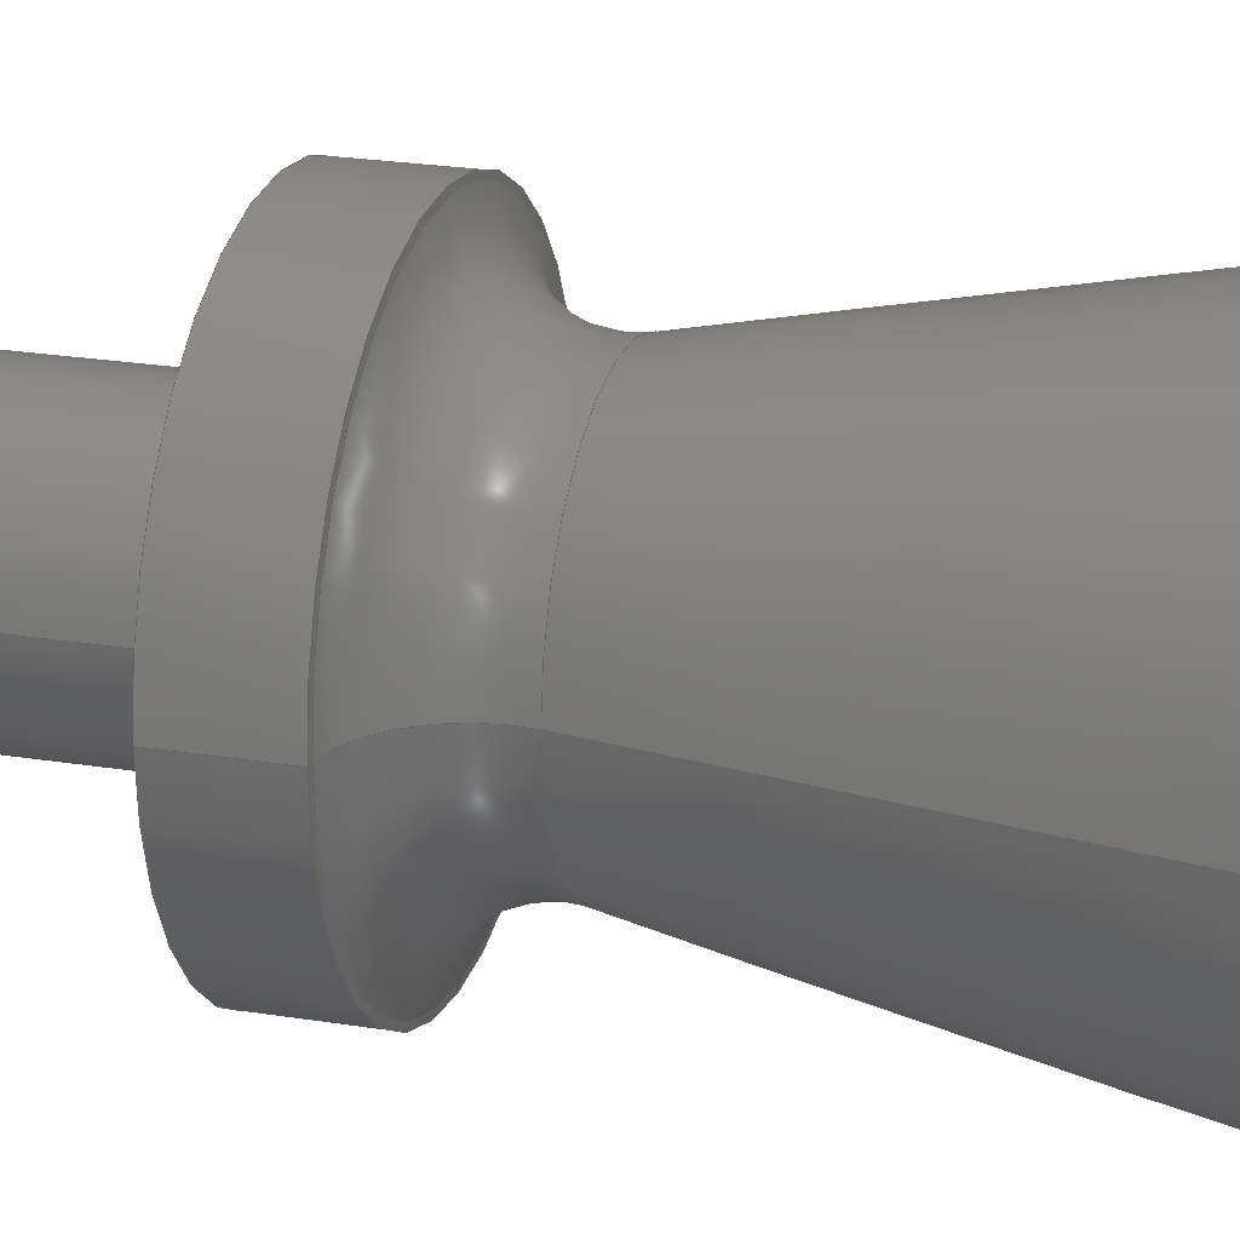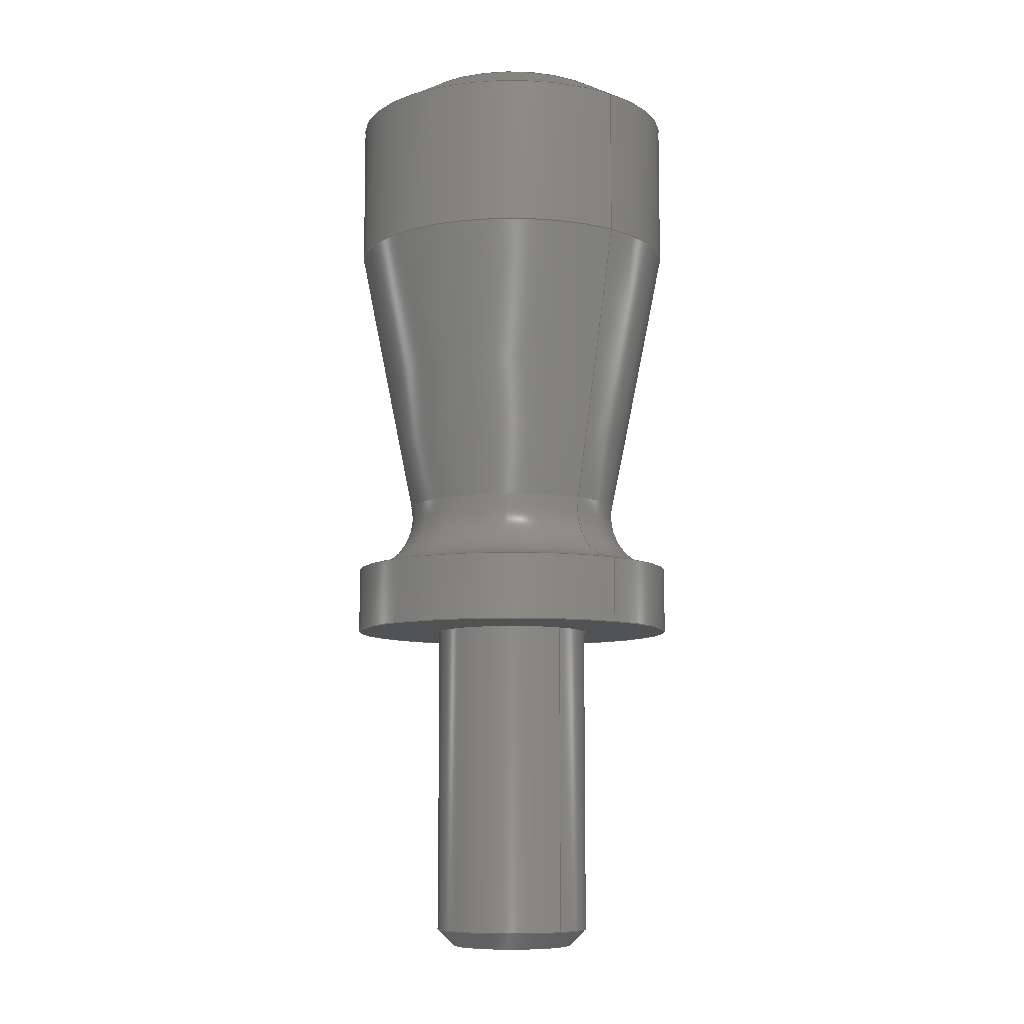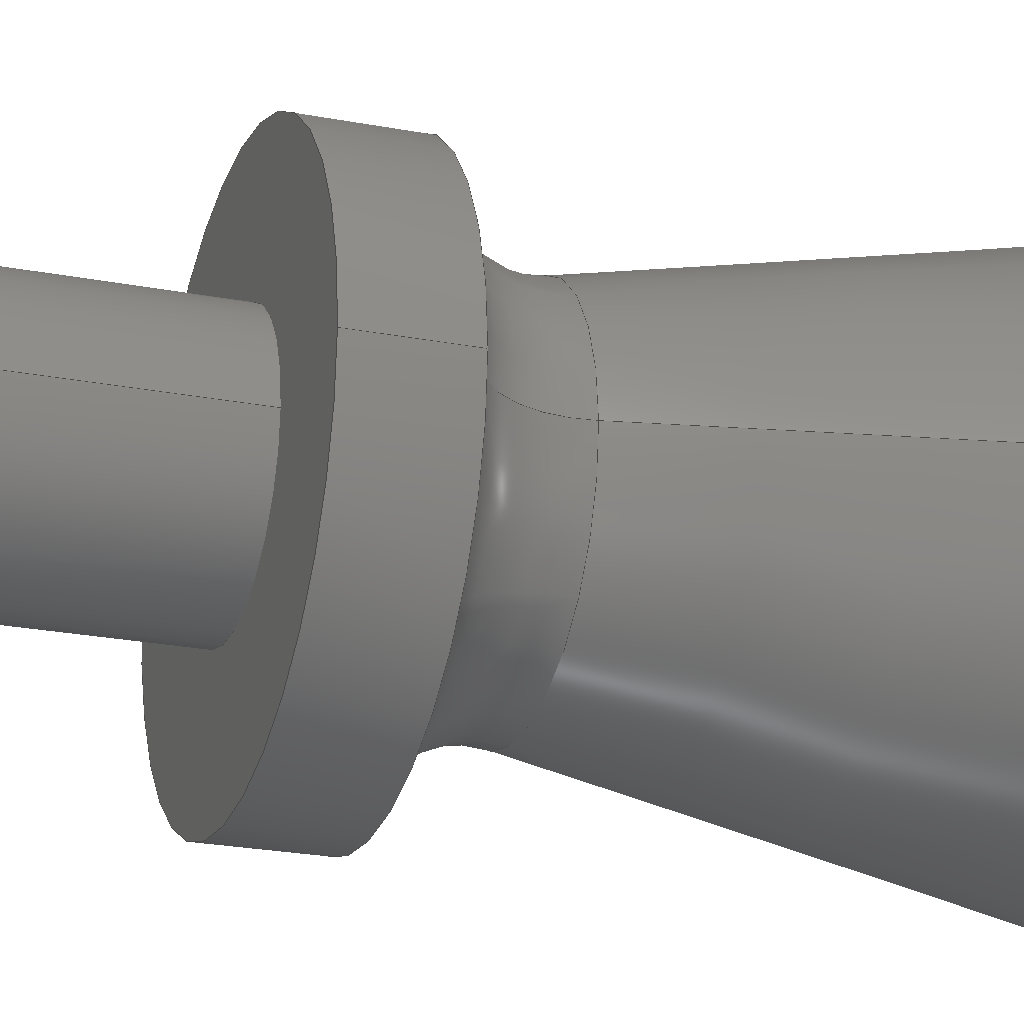
<metadata>
{"format":"step","ext":"step","renderer":"f3d","projection":"perspective","resolution":1024,"background":"white","views":[{"elev":21.8,"azim":-73.6,"up":"+Y"},{"elev":-8.7,"azim":-129.1,"up":"+Z"},{"elev":-22.7,"azim":-108.6,"up":"+Y"}]}
</metadata>
<code>
ISO-10303-21;
DATA;
#1 = MECHANICAL_DESIGN_GEOMETRIC_PRESENTATION_REPRESENTATION( ' ', ( #7, #8, #9, #10, #11, #12, #13, #14, #15, #16, #17 ), #6 );
#2 = PRODUCT_DEFINITION_CONTEXT( '', #18, 'design' );
#3 = APPLICATION_PROTOCOL_DEFINITION( 'international standard', 'automotive_design', 2001, #18 );
#4 = PRODUCT_CATEGORY_RELATIONSHIP( 'NONE', 'NONE', #19, #20 );
#5 = SHAPE_DEFINITION_REPRESENTATION( #21, #22 );
#6 =  ( GEOMETRIC_REPRESENTATION_CONTEXT( 3 )GLOBAL_UNCERTAINTY_ASSIGNED_CONTEXT( ( #23 ) )GLOBAL_UNIT_ASSIGNED_CONTEXT( ( #24, #25, #26 ) )REPRESENTATION_CONTEXT( 'NONE', 'WORKSPACE' ) );
#7 = STYLED_ITEM( '', ( #27 ), #28 );
#8 = STYLED_ITEM( '', ( #29 ), #30 );
#9 = STYLED_ITEM( '', ( #31 ), #32 );
#10 = STYLED_ITEM( '', ( #33 ), #34 );
#11 = STYLED_ITEM( '', ( #35 ), #36 );
#12 = STYLED_ITEM( '', ( #37 ), #38 );
#13 = STYLED_ITEM( '', ( #39 ), #40 );
#14 = STYLED_ITEM( '', ( #41 ), #42 );
#15 = STYLED_ITEM( '', ( #43 ), #44 );
#16 = STYLED_ITEM( '', ( #45 ), #46 );
#17 = STYLED_ITEM( '', ( #47 ), #48 );
#18 = APPLICATION_CONTEXT( 'core data for automotive mechanical design processes' );
#19 = PRODUCT_CATEGORY( 'part', 'NONE' );
#20 = PRODUCT_RELATED_PRODUCT_CATEGORY( 'detail', ' ', ( #49 ) );
#21 = PRODUCT_DEFINITION_SHAPE( 'NONE', 'NONE', #50 );
#22 = ADVANCED_BREP_SHAPE_REPRESENTATION( 'ESPIGA', ( #51, #52 ), #6 );
#23 = UNCERTAINTY_MEASURE_WITH_UNIT( LENGTH_MEASURE( 1e-17 ), #24, '', '' );
#24 =  ( CONVERSION_BASED_UNIT( 'METRE', #53 )LENGTH_UNIT(  )NAMED_UNIT( #54 ) );
#25 =  ( NAMED_UNIT( #55 )PLANE_ANGLE_UNIT(  )SI_UNIT( $, .RADIAN. ) );
#26 =  ( NAMED_UNIT( #55 )SI_UNIT( $, .STERADIAN. )SOLID_ANGLE_UNIT(  ) );
#27 = PRESENTATION_STYLE_ASSIGNMENT( ( #56 ) );
#28 = ADVANCED_FACE( '', ( #57, #58 ), #59, .F. );
#29 = PRESENTATION_STYLE_ASSIGNMENT( ( #60 ) );
#30 = ADVANCED_FACE( '', ( #61, #62 ), #63, .T. );
#31 = PRESENTATION_STYLE_ASSIGNMENT( ( #64 ) );
#32 = ADVANCED_FACE( '', ( #65, #66 ), #67, .T. );
#33 = PRESENTATION_STYLE_ASSIGNMENT( ( #68 ) );
#34 = ADVANCED_FACE( '', ( #69 ), #70, .F. );
#35 = PRESENTATION_STYLE_ASSIGNMENT( ( #71 ) );
#36 = ADVANCED_FACE( '', ( #72, #73 ), #74, .T. );
#37 = PRESENTATION_STYLE_ASSIGNMENT( ( #75 ) );
#38 = ADVANCED_FACE( '', ( #76 ), #77, .F. );
#39 = PRESENTATION_STYLE_ASSIGNMENT( ( #78 ) );
#40 = ADVANCED_FACE( '', ( #79, #80 ), #81, .F. );
#41 = PRESENTATION_STYLE_ASSIGNMENT( ( #82 ) );
#42 = ADVANCED_FACE( '', ( #83, #84 ), #85, .T. );
#43 = PRESENTATION_STYLE_ASSIGNMENT( ( #86 ) );
#44 = ADVANCED_FACE( '', ( #87, #88 ), #89, .T. );
#45 = PRESENTATION_STYLE_ASSIGNMENT( ( #90 ) );
#46 = ADVANCED_FACE( '', ( #91, #92 ), #93, .T. );
#47 = PRESENTATION_STYLE_ASSIGNMENT( ( #94 ) );
#48 = ADVANCED_FACE( '', ( #95, #96 ), #97, .T. );
#49 = PRODUCT( 'ESPIGA', 'ESPIGA', 'PART-ESPIGA-DESC', ( #98 ) );
#50 = PRODUCT_DEFINITION( 'NONE', 'NONE', #99, #2 );
#51 = MANIFOLD_SOLID_BREP( 'ESPIGA', #100 );
#52 = AXIS2_PLACEMENT_3D( '', #101, #102, #103 );
#53 = LENGTH_MEASURE_WITH_UNIT( LENGTH_MEASURE( 1 ), #104 );
#54 = DIMENSIONAL_EXPONENTS( 1, 0, 0, 0, 0, 0, 0 );
#55 = DIMENSIONAL_EXPONENTS( 0, 0, 0, 0, 0, 0, 0 );
#56 = SURFACE_STYLE_USAGE( .BOTH., #105 );
#57 = FACE_BOUND( '', #106, .T. );
#58 = FACE_OUTER_BOUND( '', #107, .T. );
#59 = PLANE( '', #108 );
#60 = SURFACE_STYLE_USAGE( .BOTH., #109 );
#61 = FACE_OUTER_BOUND( '', #110, .T. );
#62 = FACE_BOUND( '', #111, .T. );
#63 = CONICAL_SURFACE( '', #112, 0.009766, 1.483 );
#64 = SURFACE_STYLE_USAGE( .BOTH., #113 );
#65 = FACE_OUTER_BOUND( '', #114, .T. );
#66 = FACE_OUTER_BOUND( '', #115, .T. );
#67 = CYLINDRICAL_SURFACE( '', #116, 0.004763 );
#68 = SURFACE_STYLE_USAGE( .BOTH., #117 );
#69 = FACE_OUTER_BOUND( '', #118, .T. );
#70 = PLANE( '', #119 );
#71 = SURFACE_STYLE_USAGE( .BOTH., #120 );
#72 = FACE_BOUND( '', #121, .T. );
#73 = FACE_OUTER_BOUND( '', #122, .T. );
#74 = CONICAL_SURFACE( '', #123, 0.01, 1.047 );
#75 = SURFACE_STYLE_USAGE( .BOTH., #124 );
#76 = FACE_OUTER_BOUND( '', #125, .T. );
#77 = PLANE( '', #126 );
#78 = SURFACE_STYLE_USAGE( .BOTH., #127 );
#79 = FACE_OUTER_BOUND( '', #128, .T. );
#80 = FACE_OUTER_BOUND( '', #129, .T. );
#81 = TOROIDAL_SURFACE( '', #130, 0.01007, 0.0035 );
#82 = SURFACE_STYLE_USAGE( .BOTH., #131 );
#83 = FACE_OUTER_BOUND( '', #132, .T. );
#84 = FACE_OUTER_BOUND( '', #133, .T. );
#85 = CYLINDRICAL_SURFACE( '', #134, 0.01 );
#86 = SURFACE_STYLE_USAGE( .BOTH., #135 );
#87 = FACE_OUTER_BOUND( '', #136, .T. );
#88 = FACE_BOUND( '', #137, .T. );
#89 = CONICAL_SURFACE( '', #138, 0.006641, 0.197 );
#90 = SURFACE_STYLE_USAGE( .BOTH., #139 );
#91 = FACE_OUTER_BOUND( '', #140, .T. );
#92 = FACE_BOUND( '', #141, .T. );
#93 = CONICAL_SURFACE( '', #142, 0.003762, 0.7854 );
#94 = SURFACE_STYLE_USAGE( .BOTH., #143 );
#95 = FACE_OUTER_BOUND( '', #144, .T. );
#96 = FACE_OUTER_BOUND( '', #145, .T. );
#97 = CYLINDRICAL_SURFACE( '', #146, 0.01 );
#98 = PRODUCT_CONTEXT( '', #18, 'mechanical' );
#99 = PRODUCT_DEFINITION_FORMATION_WITH_SPECIFIED_SOURCE( ' ', 'NONE', #49, .NOT_KNOWN. );
#100 = CLOSED_SHELL( '', ( #42, #34, #44, #32, #28, #36, #46, #38, #40, #48, #30 ) );
#101 = CARTESIAN_POINT( '', ( 0, 0, 0 ) );
#102 = DIRECTION( '', ( 0, 0, 1 ) );
#103 = DIRECTION( '', ( 1, 0, 0 ) );
#104 =  ( LENGTH_UNIT(  )NAMED_UNIT( #54 )SI_UNIT( $, .METRE. ) );
#105 = SURFACE_SIDE_STYLE( '', ( #147 ) );
#106 = EDGE_LOOP( '', ( #148 ) );
#107 = EDGE_LOOP( '', ( #149 ) );
#108 = AXIS2_PLACEMENT_3D( '', #150, #151, #152 );
#109 = SURFACE_SIDE_STYLE( '', ( #153 ) );
#110 = EDGE_LOOP( '', ( #154 ) );
#111 = EDGE_LOOP( '', ( #155 ) );
#112 = AXIS2_PLACEMENT_3D( '', #156, #157, #158 );
#113 = SURFACE_SIDE_STYLE( '', ( #159 ) );
#114 = EDGE_LOOP( '', ( #160 ) );
#115 = EDGE_LOOP( '', ( #161 ) );
#116 = AXIS2_PLACEMENT_3D( '', #162, #163, #164 );
#117 = SURFACE_SIDE_STYLE( '', ( #165 ) );
#118 = EDGE_LOOP( '', ( #166 ) );
#119 = AXIS2_PLACEMENT_3D( '', #167, #168, #169 );
#120 = SURFACE_SIDE_STYLE( '', ( #170 ) );
#121 = EDGE_LOOP( '', ( #171 ) );
#122 = EDGE_LOOP( '', ( #172 ) );
#123 = AXIS2_PLACEMENT_3D( '', #173, #174, #175 );
#124 = SURFACE_SIDE_STYLE( '', ( #176 ) );
#125 = EDGE_LOOP( '', ( #177 ) );
#126 = AXIS2_PLACEMENT_3D( '', #178, #179, #180 );
#127 = SURFACE_SIDE_STYLE( '', ( #181 ) );
#128 = EDGE_LOOP( '', ( #182 ) );
#129 = EDGE_LOOP( '', ( #183 ) );
#130 = AXIS2_PLACEMENT_3D( '', #184, #185, #186 );
#131 = SURFACE_SIDE_STYLE( '', ( #187 ) );
#132 = EDGE_LOOP( '', ( #188 ) );
#133 = EDGE_LOOP( '', ( #189 ) );
#134 = AXIS2_PLACEMENT_3D( '', #190, #191, #192 );
#135 = SURFACE_SIDE_STYLE( '', ( #193 ) );
#136 = EDGE_LOOP( '', ( #194 ) );
#137 = EDGE_LOOP( '', ( #195 ) );
#138 = AXIS2_PLACEMENT_3D( '', #196, #197, #198 );
#139 = SURFACE_SIDE_STYLE( '', ( #199 ) );
#140 = EDGE_LOOP( '', ( #200 ) );
#141 = EDGE_LOOP( '', ( #201 ) );
#142 = AXIS2_PLACEMENT_3D( '', #202, #203, #204 );
#143 = SURFACE_SIDE_STYLE( '', ( #205 ) );
#144 = EDGE_LOOP( '', ( #206 ) );
#145 = EDGE_LOOP( '', ( #207 ) );
#146 = AXIS2_PLACEMENT_3D( '', #208, #209, #210 );
#147 = SURFACE_STYLE_FILL_AREA( #211 );
#148 = ORIENTED_EDGE( '', *, *, #212, .F. );
#149 = ORIENTED_EDGE( '', *, *, #213, .T. );
#150 = CARTESIAN_POINT( '', ( 0.007457, 0, -0.02 ) );
#151 = DIRECTION( '', ( 0, 0, 1 ) );
#152 = DIRECTION( '', ( 1, 0, 0 ) );
#153 = SURFACE_STYLE_FILL_AREA( #214 );
#154 = ORIENTED_EDGE( '', *, *, #215, .F. );
#155 = ORIENTED_EDGE( '', *, *, #216, .T. );
#156 = CARTESIAN_POINT( '', ( 0, 0, -0.016 ) );
#157 = DIRECTION( '', ( -0, 0, -1 ) );
#158 = DIRECTION( '', ( -1, 0, 0 ) );
#159 = SURFACE_STYLE_FILL_AREA( #217 );
#160 = ORIENTED_EDGE( '', *, *, #218, .T. );
#161 = ORIENTED_EDGE( '', *, *, #212, .T. );
#162 = CARTESIAN_POINT( '', ( 0, 0, -0.012 ) );
#163 = DIRECTION( '', ( -0, -0, 1 ) );
#164 = DIRECTION( '', ( -1, 0, 0 ) );
#165 = SURFACE_STYLE_FILL_AREA( #219 );
#166 = ORIENTED_EDGE( '', *, *, #220, .T. );
#167 = CARTESIAN_POINT( '', ( 0.004278, 0, 0.016 ) );
#168 = DIRECTION( '', ( 0, 0, -1 ) );
#169 = DIRECTION( '', ( -1, 0, 0 ) );
#170 = SURFACE_STYLE_FILL_AREA( #221 );
#171 = ORIENTED_EDGE( '', *, *, #220, .F. );
#172 = ORIENTED_EDGE( '', *, *, #222, .F. );
#173 = CARTESIAN_POINT( '', ( 0, 0, 0.014 ) );
#174 = DIRECTION( '', ( -0, 0, -1 ) );
#175 = DIRECTION( '', ( -1, 0, 0 ) );
#176 = SURFACE_STYLE_FILL_AREA( #223 );
#177 = ORIENTED_EDGE( '', *, *, #224, .T. );
#178 = CARTESIAN_POINT( '', ( 0.001873, 0, -0.04 ) );
#179 = DIRECTION( '', ( 0, 0, 1 ) );
#180 = DIRECTION( '', ( 1, 0, 0 ) );
#181 = SURFACE_STYLE_FILL_AREA( #225 );
#182 = ORIENTED_EDGE( '', *, *, #216, .F. );
#183 = ORIENTED_EDGE( '', *, *, #226, .T. );
#184 = CARTESIAN_POINT( '', ( 0, 0, -0.01252 ) );
#185 = DIRECTION( '', ( 0, 0, -1 ) );
#186 = DIRECTION( '', ( -1, 0, 0 ) );
#187 = SURFACE_STYLE_FILL_AREA( #227 );
#188 = ORIENTED_EDGE( '', *, *, #222, .T. );
#189 = ORIENTED_EDGE( '', *, *, #228, .F. );
#190 = CARTESIAN_POINT( '', ( 0, 0, -0.012 ) );
#191 = DIRECTION( '', ( -0, -0, 1 ) );
#192 = DIRECTION( '', ( -1, 0, 0 ) );
#193 = SURFACE_STYLE_FILL_AREA( #229 );
#194 = ORIENTED_EDGE( '', *, *, #228, .T. );
#195 = ORIENTED_EDGE( '', *, *, #226, .F. );
#196 = CARTESIAN_POINT( '', ( 0, 0, -0.01183 ) );
#197 = DIRECTION( '', ( -0, -0, 1 ) );
#198 = DIRECTION( '', ( 1, 0, 0 ) );
#199 = SURFACE_STYLE_FILL_AREA( #230 );
#200 = ORIENTED_EDGE( '', *, *, #218, .F. );
#201 = ORIENTED_EDGE( '', *, *, #224, .F. );
#202 = CARTESIAN_POINT( '', ( 0, 0, -0.04 ) );
#203 = DIRECTION( '', ( -0, -0, 1 ) );
#204 = DIRECTION( '', ( 1, 0, 0 ) );
#205 = SURFACE_STYLE_FILL_AREA( #231 );
#206 = ORIENTED_EDGE( '', *, *, #213, .F. );
#207 = ORIENTED_EDGE( '', *, *, #215, .T. );
#208 = CARTESIAN_POINT( '', ( 0, 0, -0.012 ) );
#209 = DIRECTION( '', ( -0, -0, 1 ) );
#210 = DIRECTION( '', ( -1, 0, 0 ) );
#211 = FILL_AREA_STYLE( '', ( #232 ) );
#212 = EDGE_CURVE( '', #233, #233, #234, .T. );
#213 = EDGE_CURVE( '', #235, #235, #236, .T. );
#214 = FILL_AREA_STYLE( '', ( #237 ) );
#215 = EDGE_CURVE( '', #238, #238, #239, .T. );
#216 = EDGE_CURVE( '', #240, #240, #241, .T. );
#217 = FILL_AREA_STYLE( '', ( #242 ) );
#218 = EDGE_CURVE( '', #243, #243, #244, .T. );
#219 = FILL_AREA_STYLE( '', ( #245 ) );
#220 = EDGE_CURVE( '', #246, #246, #247, .F. );
#221 = FILL_AREA_STYLE( '', ( #248 ) );
#222 = EDGE_CURVE( '', #249, #249, #250, .T. );
#223 = FILL_AREA_STYLE( '', ( #251 ) );
#224 = EDGE_CURVE( '', #252, #252, #253, .F. );
#225 = FILL_AREA_STYLE( '', ( #254 ) );
#226 = EDGE_CURVE( '', #255, #255, #256, .T. );
#227 = FILL_AREA_STYLE( '', ( #257 ) );
#228 = EDGE_CURVE( '', #258, #258, #259, .T. );
#229 = FILL_AREA_STYLE( '', ( #260 ) );
#230 = FILL_AREA_STYLE( '', ( #261 ) );
#231 = FILL_AREA_STYLE( '', ( #262 ) );
#232 = FILL_AREA_STYLE_COLOUR( '', #263 );
#233 = VERTEX_POINT( '', #264 );
#234 = CIRCLE( '', #265, 0.004763 );
#235 = VERTEX_POINT( '', #266 );
#236 = CIRCLE( '', #267, 0.01 );
#237 = FILL_AREA_STYLE_COLOUR( '', #268 );
#238 = VERTEX_POINT( '', #269 );
#239 = CIRCLE( '', #270, 0.01 );
#240 = VERTEX_POINT( '', #271 );
#241 = CIRCLE( '', #272, 0.009766 );
#242 = FILL_AREA_STYLE_COLOUR( '', #273 );
#243 = VERTEX_POINT( '', #274 );
#244 = CIRCLE( '', #275, 0.004763 );
#245 = FILL_AREA_STYLE_COLOUR( '', #276 );
#246 = VERTEX_POINT( '', #277 );
#247 = CIRCLE( '', #278, 0.006536 );
#248 = FILL_AREA_STYLE_COLOUR( '', #279 );
#249 = VERTEX_POINT( '', #280 );
#250 = CIRCLE( '', #281, 0.01 );
#251 = FILL_AREA_STYLE_COLOUR( '', #282 );
#252 = VERTEX_POINT( '', #283 );
#253 = CIRCLE( '', #284, 0.003762 );
#254 = FILL_AREA_STYLE_COLOUR( '', #285 );
#255 = VERTEX_POINT( '', #286 );
#256 = CIRCLE( '', #287, 0.006641 );
#257 = FILL_AREA_STYLE_COLOUR( '', #288 );
#258 = VERTEX_POINT( '', #289 );
#259 = CIRCLE( '', #290, 0.01 );
#260 = FILL_AREA_STYLE_COLOUR( '', #291 );
#261 = FILL_AREA_STYLE_COLOUR( '', #292 );
#262 = FILL_AREA_STYLE_COLOUR( '', #293 );
#263 = COLOUR_RGB( '', 0.9569, 0.8235, 0.06667 );
#264 = CARTESIAN_POINT( '', ( -0.004763, 0, -0.02 ) );
#265 = AXIS2_PLACEMENT_3D( '', #294, #295, #296 );
#266 = CARTESIAN_POINT( '', ( -0.01, 0, -0.02 ) );
#267 = AXIS2_PLACEMENT_3D( '', #297, #298, #299 );
#268 = COLOUR_RGB( '', 0.9569, 0.8235, 0.06667 );
#269 = CARTESIAN_POINT( '', ( -0.01, 0, -0.01602 ) );
#270 = AXIS2_PLACEMENT_3D( '', #300, #301, #302 );
#271 = CARTESIAN_POINT( '', ( -0.009766, 0, -0.016 ) );
#272 = AXIS2_PLACEMENT_3D( '', #303, #304, #305 );
#273 = COLOUR_RGB( '', 0.9569, 0.8235, 0.06667 );
#274 = CARTESIAN_POINT( '', ( 0.004763, 0, -0.039 ) );
#275 = AXIS2_PLACEMENT_3D( '', #306, #307, #308 );
#276 = COLOUR_RGB( '', 0.9569, 0.8235, 0.06667 );
#277 = CARTESIAN_POINT( '', ( -0.006536, 0, 0.016 ) );
#278 = AXIS2_PLACEMENT_3D( '', #309, #310, #311 );
#279 = COLOUR_RGB( '', 0.9569, 0.8235, 0.06667 );
#280 = CARTESIAN_POINT( '', ( -0.01, 0, 0.014 ) );
#281 = AXIS2_PLACEMENT_3D( '', #312, #313, #314 );
#282 = COLOUR_RGB( '', 0.9569, 0.8235, 0.06667 );
#283 = CARTESIAN_POINT( '', ( 0.003762, 0, -0.04 ) );
#284 = AXIS2_PLACEMENT_3D( '', #315, #316, #317 );
#285 = COLOUR_RGB( '', 0.9569, 0.8235, 0.06667 );
#286 = CARTESIAN_POINT( '', ( -0.006641, 0, -0.01183 ) );
#287 = AXIS2_PLACEMENT_3D( '', #318, #319, #320 );
#288 = COLOUR_RGB( '', 0.9569, 0.8235, 0.06667 );
#289 = CARTESIAN_POINT( '', ( -0.01, 0, 0.004997 ) );
#290 = AXIS2_PLACEMENT_3D( '', #321, #322, #323 );
#291 = COLOUR_RGB( '', 0.9569, 0.8235, 0.06667 );
#292 = COLOUR_RGB( '', 0.9569, 0.8235, 0.06667 );
#293 = COLOUR_RGB( '', 0.9569, 0.8235, 0.06667 );
#294 = CARTESIAN_POINT( '', ( 0, 0, -0.02 ) );
#295 = DIRECTION( '', ( 0, 0, -1 ) );
#296 = DIRECTION( '', ( -1, 0, 0 ) );
#297 = CARTESIAN_POINT( '', ( 0, 0, -0.02 ) );
#298 = DIRECTION( '', ( 0, 0, -1 ) );
#299 = DIRECTION( '', ( -1, 0, 0 ) );
#300 = CARTESIAN_POINT( '', ( 0, 0, -0.01602 ) );
#301 = DIRECTION( '', ( 0, 0, -1 ) );
#302 = DIRECTION( '', ( -1, 0, 0 ) );
#303 = CARTESIAN_POINT( '', ( 0, 0, -0.016 ) );
#304 = DIRECTION( '', ( 0, 0, -1 ) );
#305 = DIRECTION( '', ( -1, 0, 0 ) );
#306 = CARTESIAN_POINT( '', ( 0, 0, -0.039 ) );
#307 = DIRECTION( '', ( 0, 0, 1 ) );
#308 = DIRECTION( '', ( 1, 0, 0 ) );
#309 = CARTESIAN_POINT( '', ( 0, 0, 0.016 ) );
#310 = DIRECTION( '', ( 0, 0, -1 ) );
#311 = DIRECTION( '', ( -1, 0, 0 ) );
#312 = CARTESIAN_POINT( '', ( 0, 0, 0.014 ) );
#313 = DIRECTION( '', ( 0, 0, -1 ) );
#314 = DIRECTION( '', ( -1, 0, 0 ) );
#315 = CARTESIAN_POINT( '', ( 0, 0, -0.04 ) );
#316 = DIRECTION( '', ( 0, 0, 1 ) );
#317 = DIRECTION( '', ( 1, 0, 0 ) );
#318 = CARTESIAN_POINT( '', ( 0, 0, -0.01183 ) );
#319 = DIRECTION( '', ( 0, 0, -1 ) );
#320 = DIRECTION( '', ( -1, 0, 0 ) );
#321 = CARTESIAN_POINT( '', ( 0, 0, 0.004997 ) );
#322 = DIRECTION( '', ( 0, 0, -1 ) );
#323 = DIRECTION( '', ( -1, 0, 0 ) );
ENDSEC;
END-ISO-10303-21;

</code>
